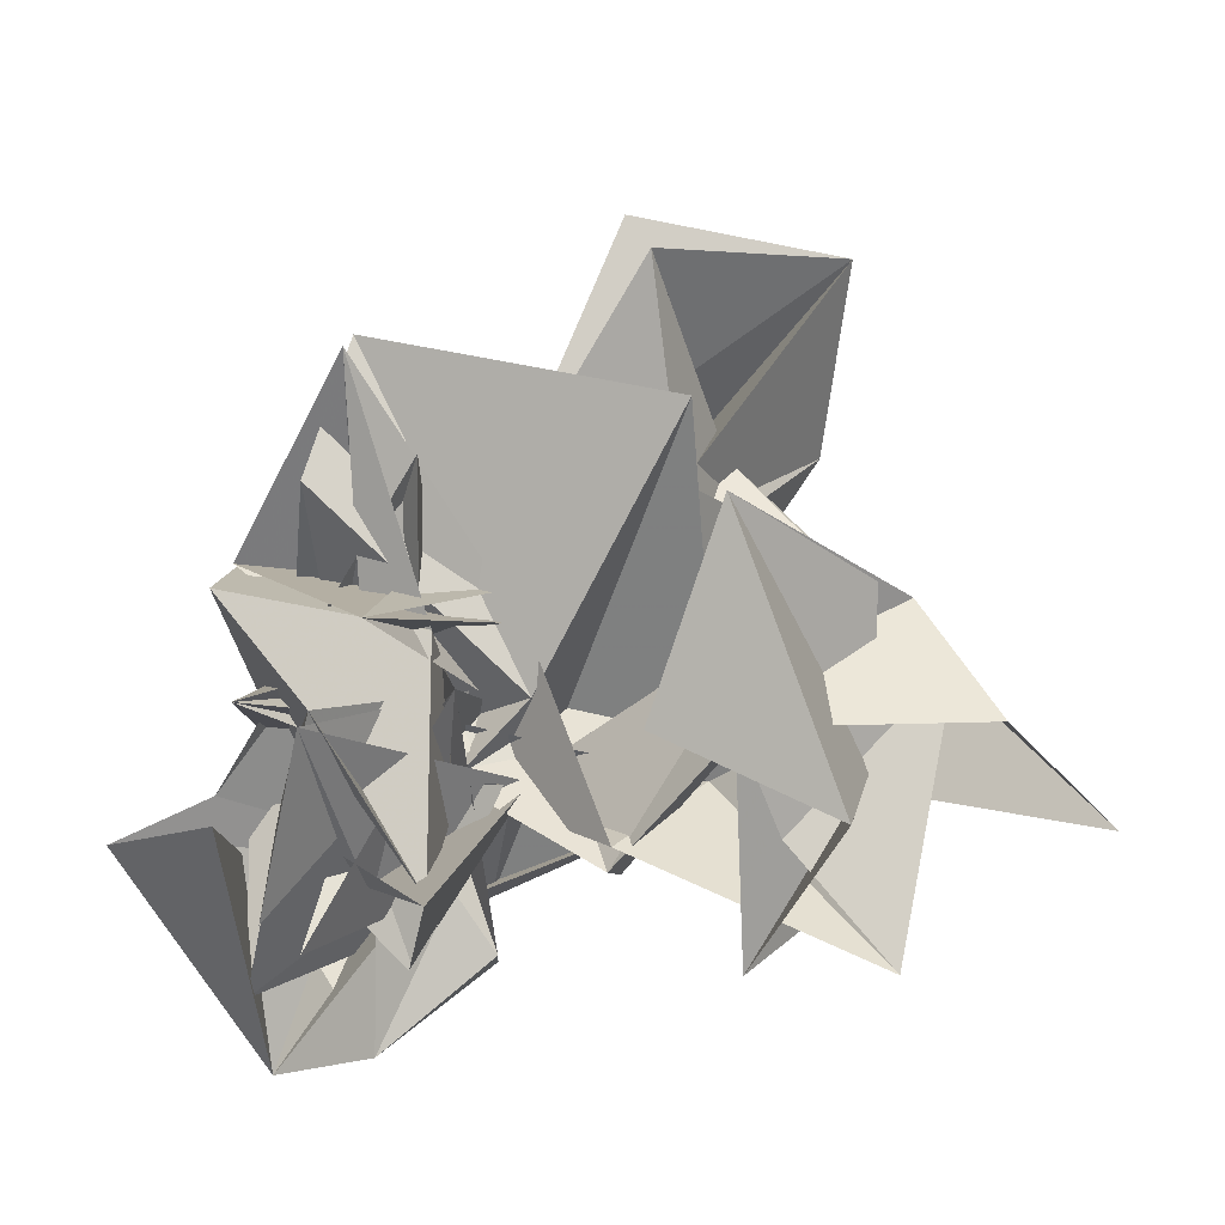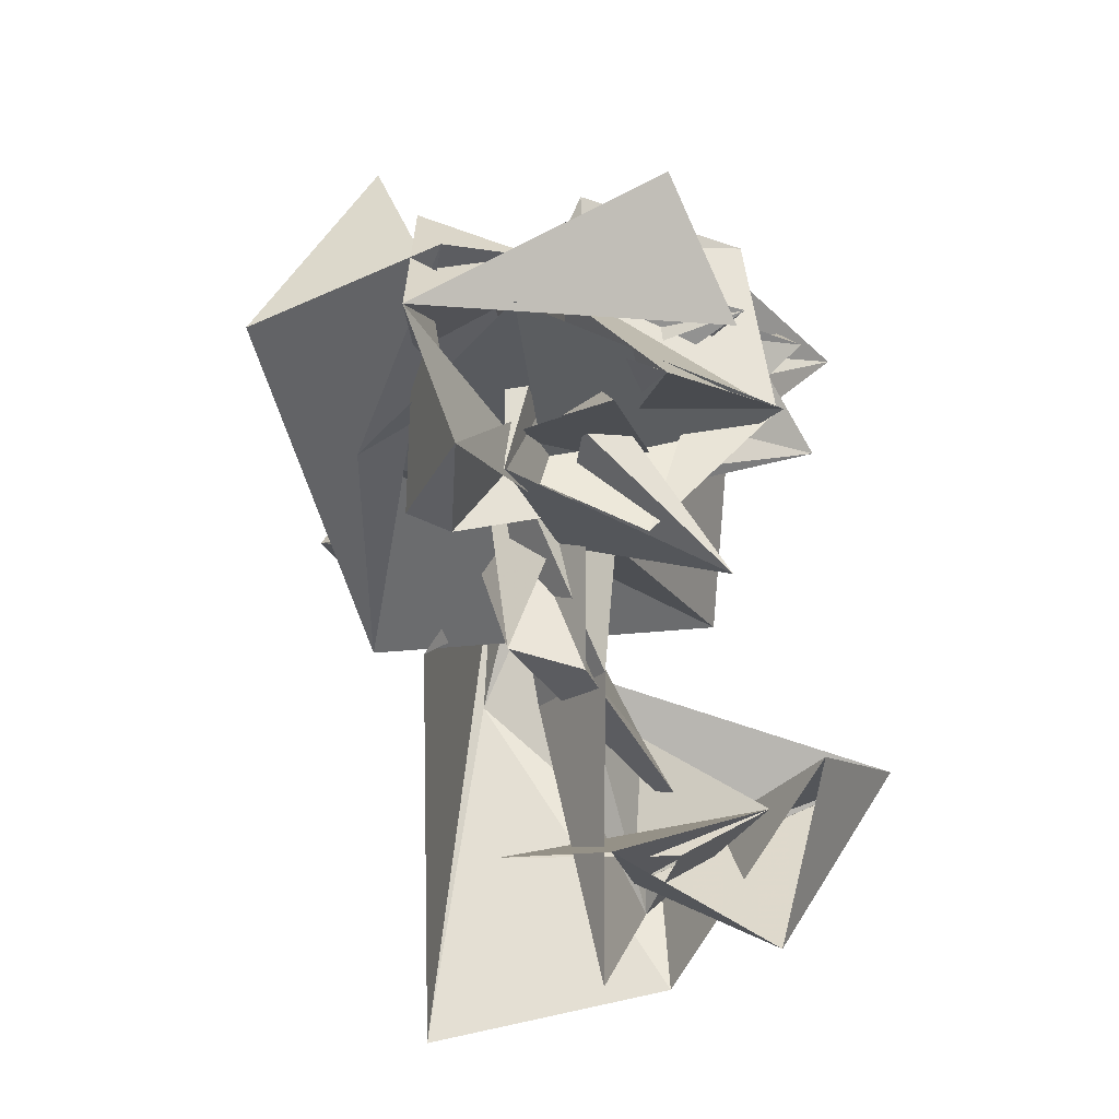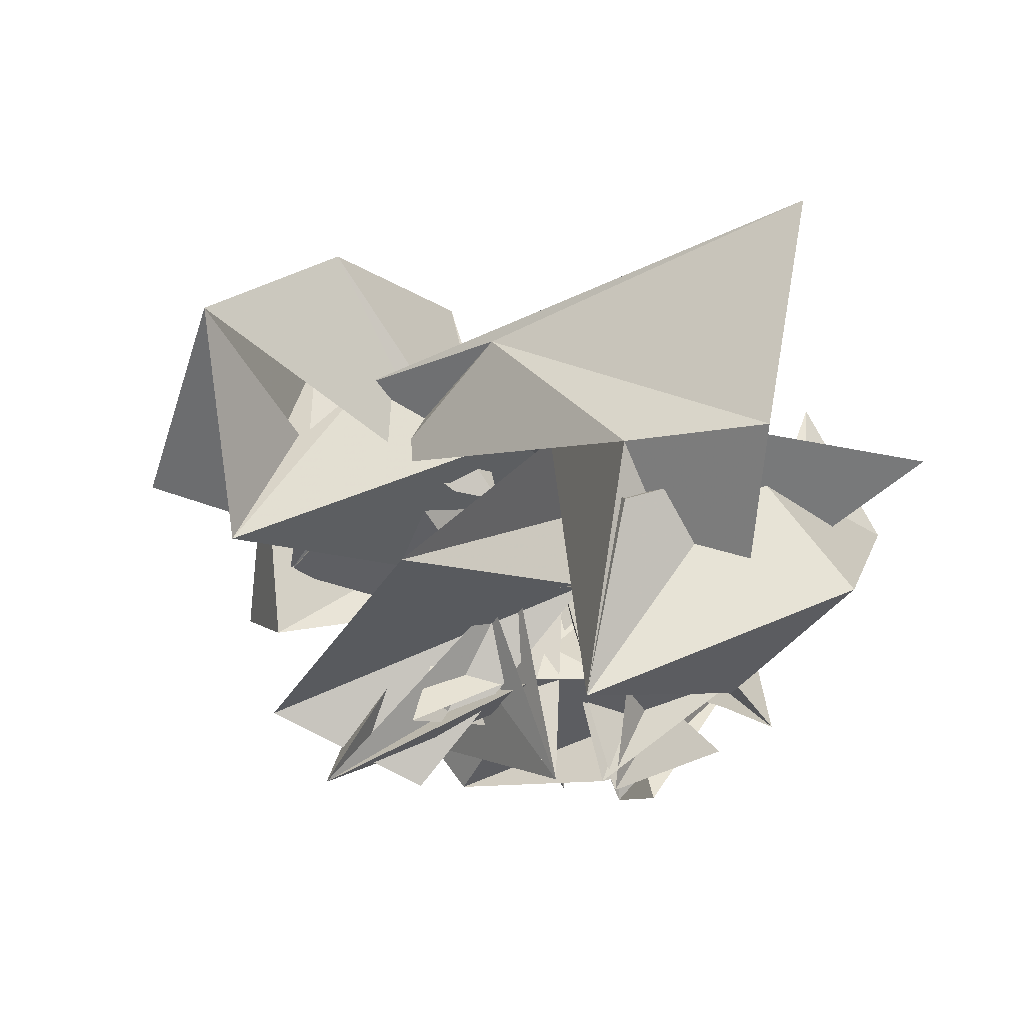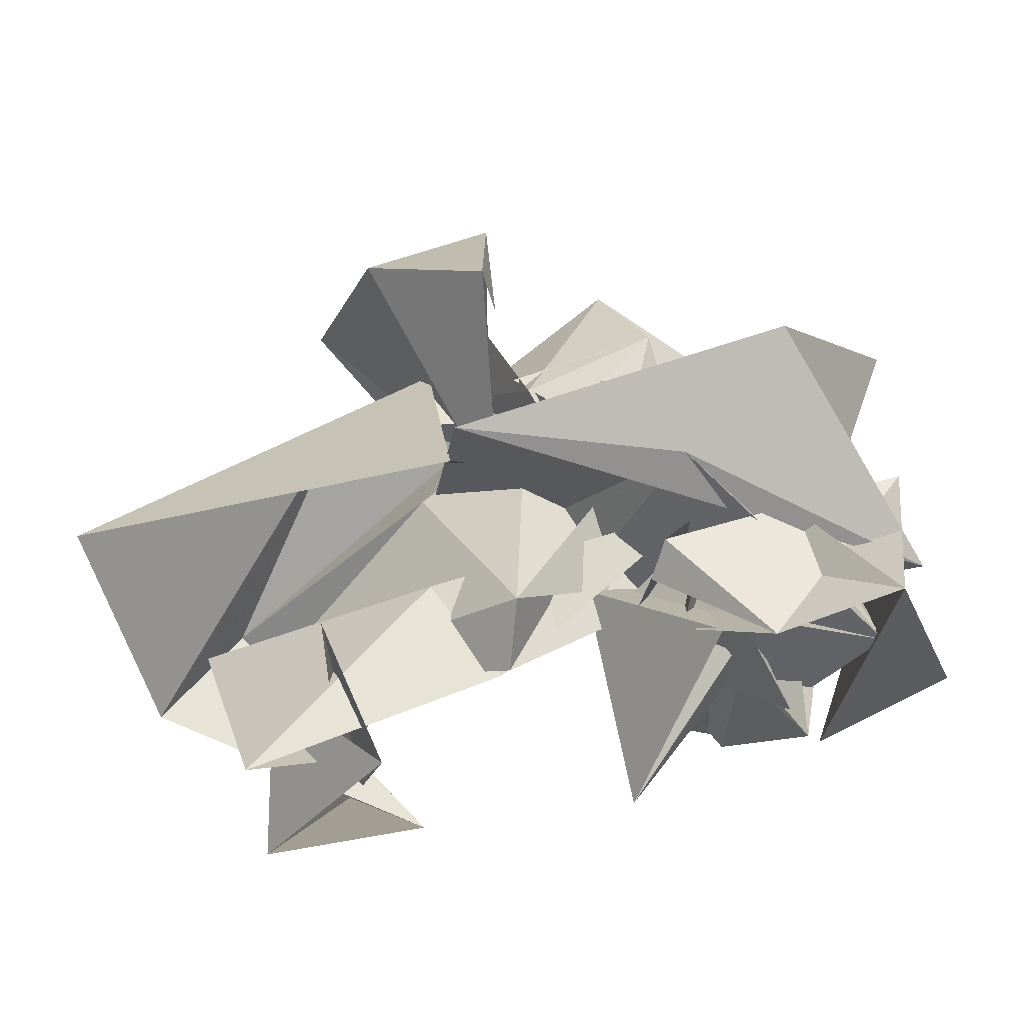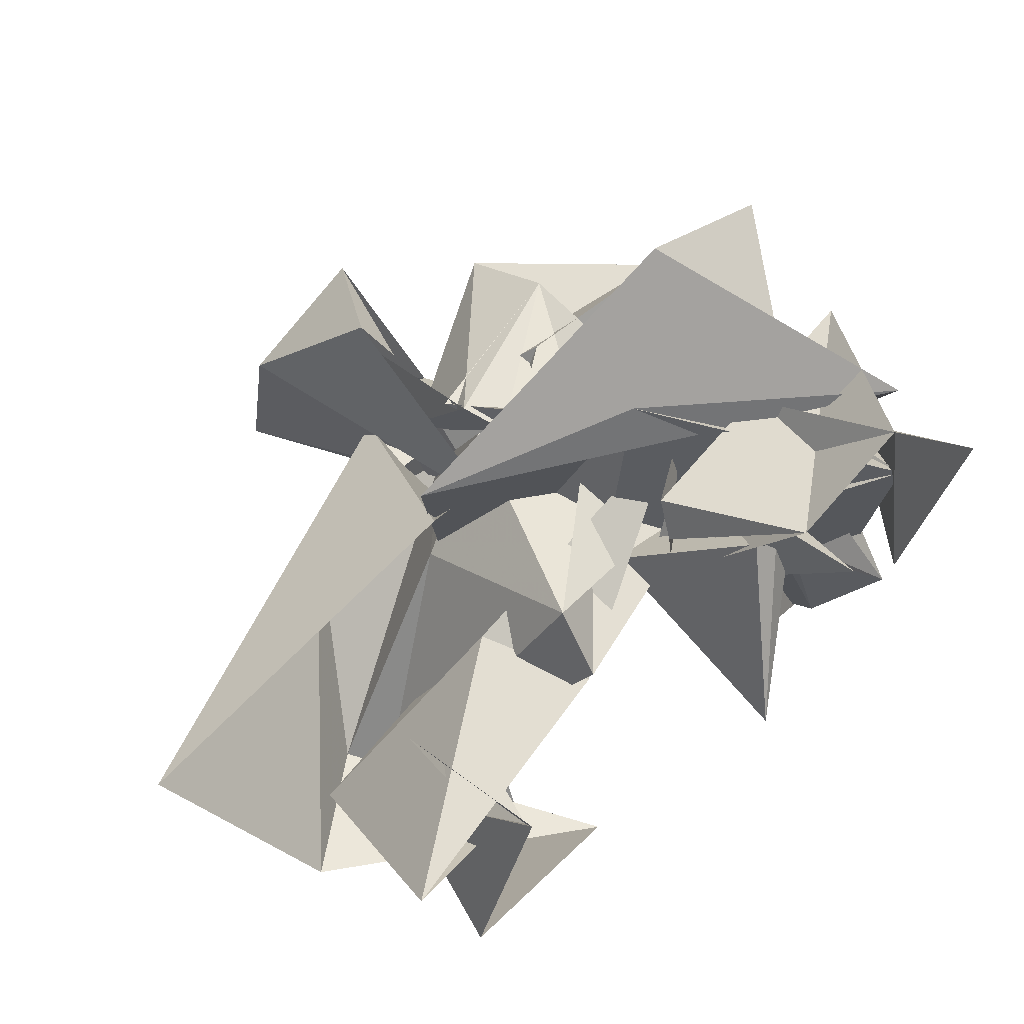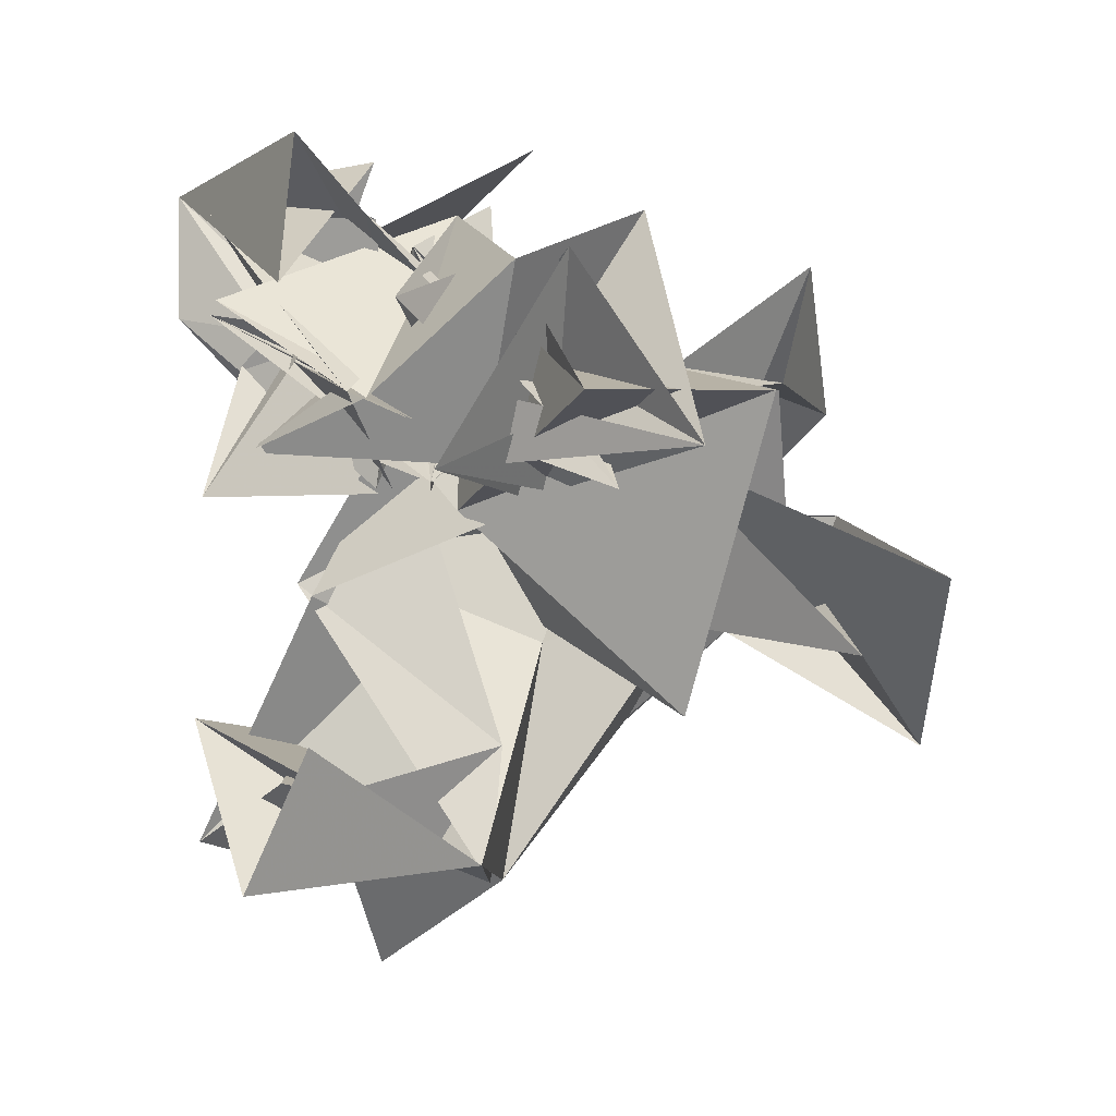
<metadata>
{"format":"obj","ext":"obj","renderer":"f3d","projection":"perspective","resolution":1024,"background":"white","views":[{"elev":-25.0,"azim":-11.6,"up":"+Z"},{"elev":-68.0,"azim":-119.5,"up":"+Z"},{"elev":-63.3,"azim":80.2,"up":"+Y"},{"elev":-57.6,"azim":153.4,"up":"+Z"},{"elev":36.5,"azim":163.5,"up":"+Y"},{"elev":-47.4,"azim":-84.9,"up":"+Y"}]}
</metadata>
<code>
v  4.043  5.881  -2.423
v  3.808  5.733  -2.643
v  3.896  5.246  -2.5
v  3.525  5.342  -2.3
v  4.239  5.317  -2.233
v  4.624  5.75  -2.269
v  3.866  6.183  -2.007
v  3.353  6.052  -1.492
v  3.591  5.816  -0.8508
v  3.866  6.363  -1.078
v  3.852  6.396  -1.582
v  3.841  5.536  -2.426
v  3.71  5.372  -2.266
v  4.029  5.538  -2.253
v  3.624  5.06  -1.925
v  4.094  5.422  -1.934
v  4.079  5.92  -1.625
v  3.866  6.021  -1.333
v  3.6  5.593  -1.073
v  4.106  5.78  -0.925
v  4.131  6.189  -1.217
v  3.923  6.464  -1.537
v  4.086  5.591  -2.667
v  4.173  5.416  -2.066
v  3.842  5.615  -1.911
v  3.994  5.33  -1.952
v  3.829  5.936  -1.818
v  3.7  5.935  -1.429
v  3.236  6.14  -1.217
v  3.769  5.912  -1.215
v  3.835  6.189  -1.201
v  3.639  5.958  -1.603
v  3.627  5.97  -1.718
v  3.572  5.878  -2.336
v  3.789  5.922  -2.157
v  3.509  6.052  -2.054
v  3.574  5.926  -2.374
v  3.635  6.085  -2.318
v  3.665  6.193  -1.691
v  3.179  6.087  -1.832
v  3.627  6.263  -1.79
v  3.711  6.303  -1.729
v  3.735  6.141  -1.439
v  3.487  6.376  -1.616
v  3.365  5.944  -1.734
v  3.264  6.35  -2.026
v  3.001  6.165  -1.917
v  3.244  6.112  -2.11
v  3.379  6.322  -1.745
v  2.785  6.103  -1.662
v  3.018  5.653  -1.973
v  3.427  6.181  -1.93
v  3.412  6.418  -1.388
v  3.505  6.329  -1.098
v  3.001  6.255  -1.128
v  3.269  6.389  -1.734
v  2.94  6.301  -1.82
v  2.79  5.972  -2.042
v  3.287  6.167  -1.968
v  2.866  6.334  -1.496
v  2.95  5.592  -1.392
v  3.348  5.934  -1.751
v  3.209  6.118  -1.602
v  3.742  6.279  -1.659
v  3.253  6.267  -1.522
v  3.127  5.998  -1.211
v  2.993  5.812  -1.233
v  2.889  5.73  -1.639
v  3.322  6.089  -1.78
v  2.958  6.496  -1.94
v  2.732  5.998  -1.774
v  3.187  5.854  -1.895
v  3.08  6.043  -2.001
v  3.145  5.949  -1.84
v  3.432  6.435  -2.067
v  3.21  6.138  -2.149
v  3.222  6.093  -1.652
v  3.663  5.498  -1.48
v  3.418  5.971  -1.978
v  3.099  6.462  -1.934
v  2.883  6.131  -2.467
v  2.934  5.809  -2.116
v  3.209  5.982  -2.439
v  3.342  6.268  -1.971
v  3.056  6.666  -1.874
v  2.912  6.321  -2.032
v  3.092  5.989  -1.705
v  3.121  5.668  -1.584
v  3.905  6.29  -2.04
v  3.438  6.566  -2.215
v  2.892  6.479  -2.515
v  2.913  5.809  -2.155
v  3.299  6.058  -1.935
v  3.295  6.387  -2.28
v  3.197  6.15  -1.75
v  3.127  6.205  -2.1
v  3.369  6.012  -2.163
v  3.233  6.528  -2.131
v  2.788  6.293  -2.126
v  3.348  6.897  -2.072
v  2.881  6.654  -2.439
v  2.868  6.375  -2.114
v  3.436  6.067  -2.131
v  3.111  6.196  -2.345
v  2.977  6.202  -2.503
v  3.241  5.871  -2.015
v  3.416  6.338  -2.428
v  3.171  6.455  -2.637
v  2.974  6.68  -2.624
v  2.566  6.305  -2.252
v  2.987  6.787  -1.765
v  3.05  6.561  -2.188
v  2.976  6.458  -2.145
v  3.222  6.32  -2.482
v  3.179  5.801  -2.519
v  3.039  6.2  -2.267
v  3.474  6.368  -1.849
v  3.208  6.358  -1.957
v  3.434  6.439  -2.409
v  2.928  6.699  -2.143
v  2.769  6.024  -2.298
f 1 2 13
f 1 13 12
f 2 3 14
f 2 14 13
f 3 4 15
f 3 15 14
f 4 5 16
f 4 16 15
f 5 6 17
f 5 17 16
f 6 7 18
f 6 18 17
f 7 8 19
f 7 19 18
f 8 9 20
f 8 20 19
f 9 10 21
f 9 21 20
f 10 11 22
f 10 22 21
f 12 13 24
f 12 24 23
f 13 14 25
f 13 25 24
f 14 15 26
f 14 26 25
f 15 16 27
f 15 27 26
f 16 17 28
f 16 28 27
f 17 18 29
f 17 29 28
f 18 19 30
f 18 30 29
f 19 20 31
f 19 31 30
f 20 21 32
f 20 32 31
f 21 22 33
f 21 33 32
f 23 24 35
f 23 35 34
f 24 25 36
f 24 36 35
f 25 26 37
f 25 37 36
f 26 27 38
f 26 38 37
f 27 28 39
f 27 39 38
f 28 29 40
f 28 40 39
f 29 30 41
f 29 41 40
f 30 31 42
f 30 42 41
f 31 32 43
f 31 43 42
f 32 33 44
f 32 44 43
f 34 35 46
f 34 46 45
f 35 36 47
f 35 47 46
f 36 37 48
f 36 48 47
f 37 38 49
f 37 49 48
f 38 39 50
f 38 50 49
f 39 40 51
f 39 51 50
f 40 41 52
f 40 52 51
f 41 42 53
f 41 53 52
f 42 43 54
f 42 54 53
f 43 44 55
f 43 55 54
f 45 46 57
f 45 57 56
f 46 47 58
f 46 58 57
f 47 48 59
f 47 59 58
f 48 49 60
f 48 60 59
f 49 50 61
f 49 61 60
f 50 51 62
f 50 62 61
f 51 52 63
f 51 63 62
f 52 53 64
f 52 64 63
f 53 54 65
f 53 65 64
f 54 55 66
f 54 66 65
f 56 57 68
f 56 68 67
f 57 58 69
f 57 69 68
f 58 59 70
f 58 70 69
f 59 60 71
f 59 71 70
f 60 61 72
f 60 72 71
f 61 62 73
f 61 73 72
f 62 63 74
f 62 74 73
f 63 64 75
f 63 75 74
f 64 65 76
f 64 76 75
f 65 66 77
f 65 77 76
f 67 68 79
f 67 79 78
f 68 69 80
f 68 80 79
f 69 70 81
f 69 81 80
f 70 71 82
f 70 82 81
f 71 72 83
f 71 83 82
f 72 73 84
f 72 84 83
f 73 74 85
f 73 85 84
f 74 75 86
f 74 86 85
f 75 76 87
f 75 87 86
f 76 77 88
f 76 88 87
f 78 79 90
f 78 90 89
f 79 80 91
f 79 91 90
f 80 81 92
f 80 92 91
f 81 82 93
f 81 93 92
f 82 83 94
f 82 94 93
f 83 84 95
f 83 95 94
f 84 85 96
f 84 96 95
f 85 86 97
f 85 97 96
f 86 87 98
f 86 98 97
f 87 88 99
f 87 99 98
f 89 90 101
f 89 101 100
f 90 91 102
f 90 102 101
f 91 92 103
f 91 103 102
f 92 93 104
f 92 104 103
f 93 94 105
f 93 105 104
f 94 95 106
f 94 106 105
f 95 96 107
f 95 107 106
f 96 97 108
f 96 108 107
f 97 98 109
f 97 109 108
f 98 99 110
f 98 110 109
f 100 101 112
f 100 112 111
f 101 102 113
f 101 113 112
f 102 103 114
f 102 114 113
f 103 104 115
f 103 115 114
f 104 105 116
f 104 116 115
f 105 106 117
f 105 117 116
f 106 107 118
f 106 118 117
f 107 108 119
f 107 119 118
f 108 109 120
f 108 120 119
f 109 110 121
f 109 121 120

</code>
